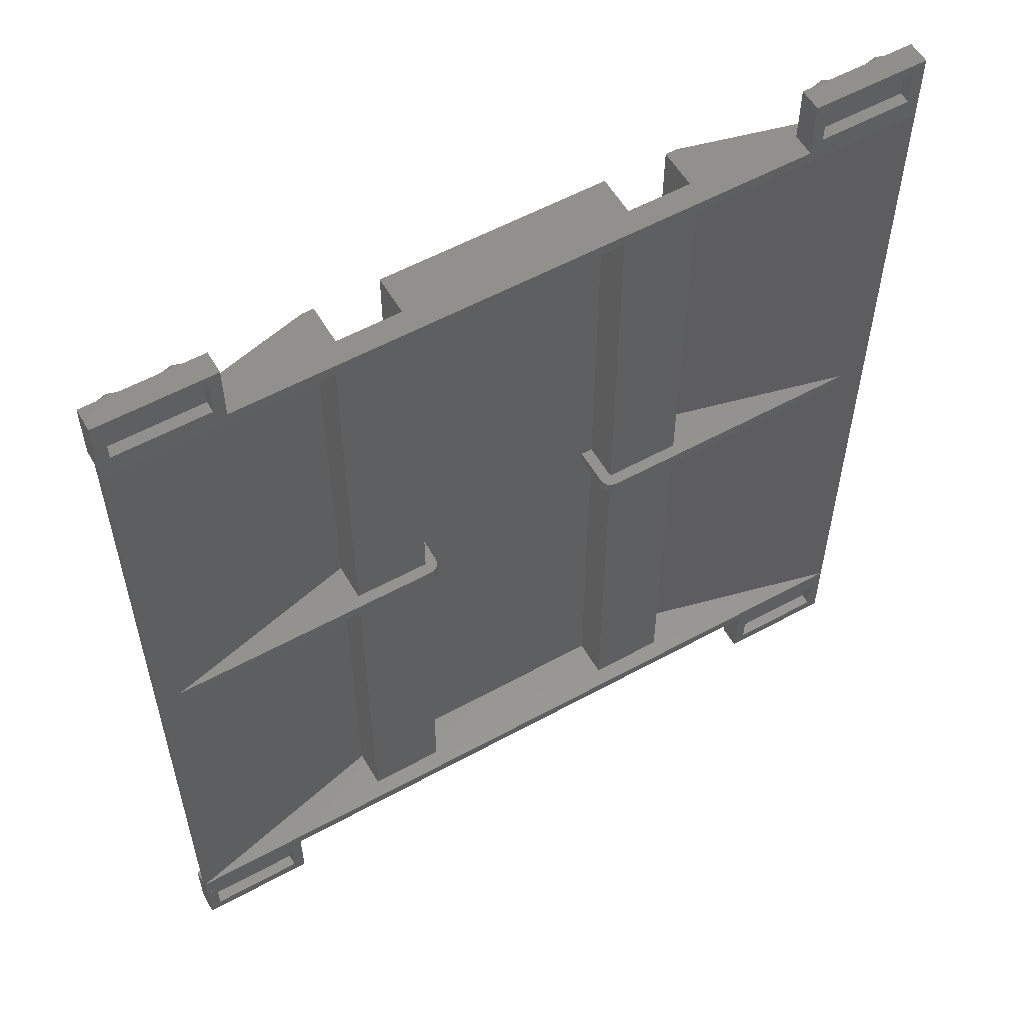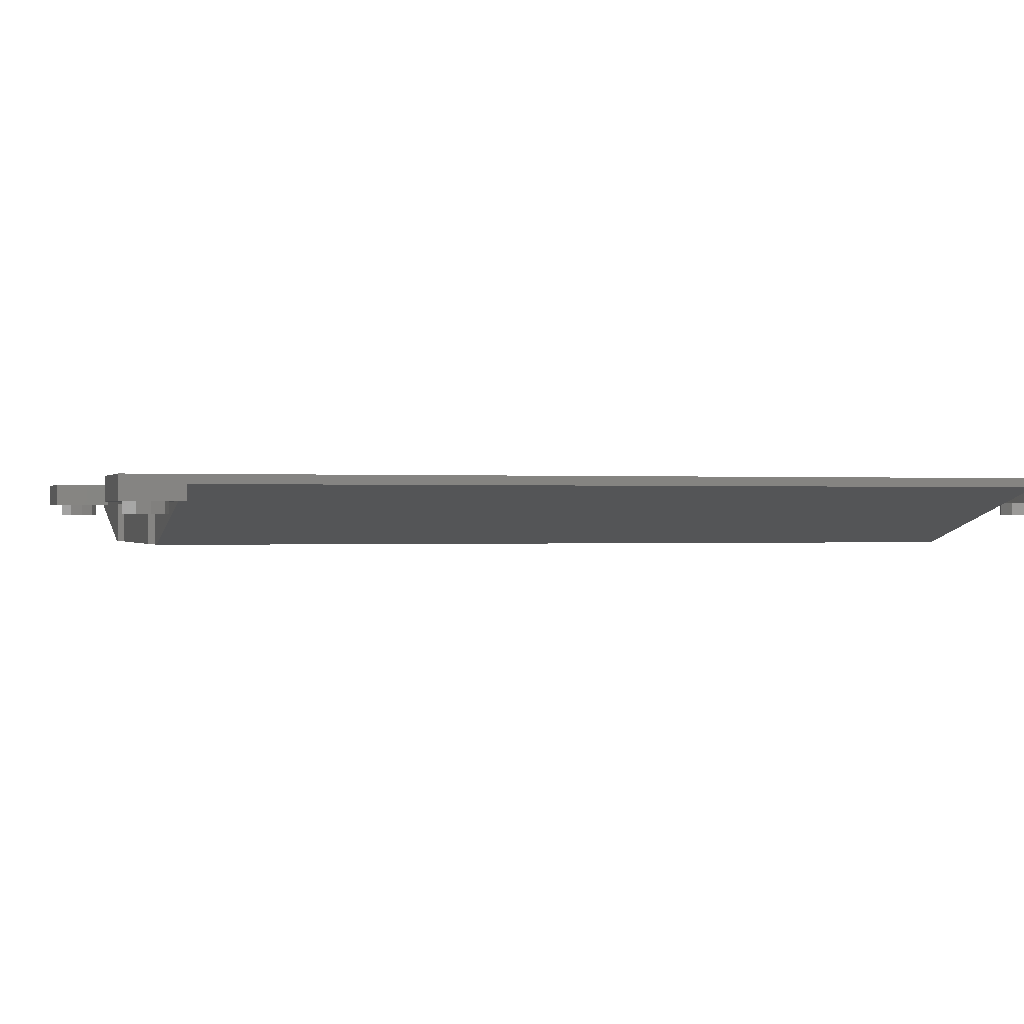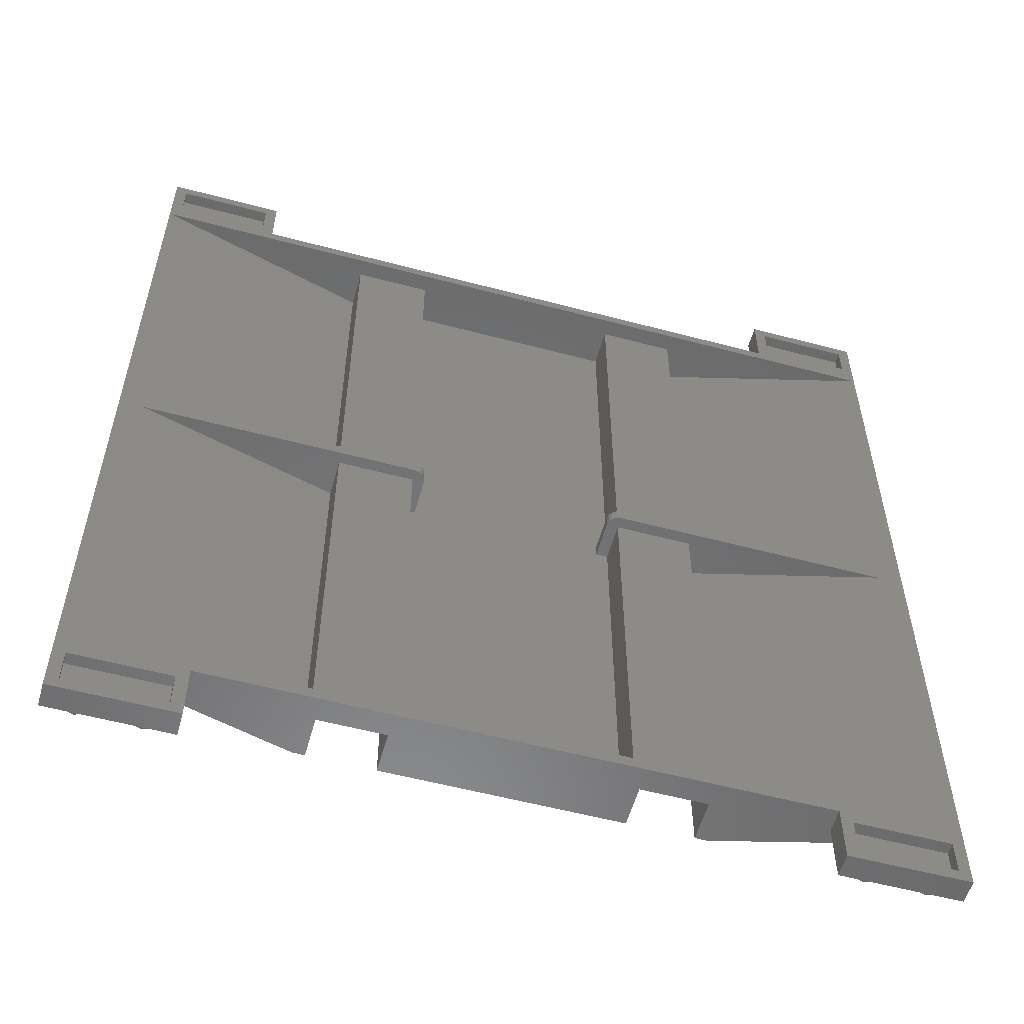
<metadata>
{"format":"stl","ext":"stl","renderer":"f3d","projection":"perspective","resolution":1024,"background":"white","views":[{"elev":56.5,"azim":150.2,"up":"+Z"},{"elev":-0.1,"azim":74.1,"up":"+Y"},{"elev":-56.5,"azim":164.5,"up":"+Z"}]}
</metadata>
<code>
# stl→obj: 388 verts, 544 faces
v 2.52 -0.76 5.44
v 2.52 0 5.44
v 5.6 0 5.44
v 5.6 0 -5.44
v 2.52 0 -5.44
v 2.52 -0.76 -5.44
v -5.6 0 5.44
v -2.52 0 5.44
v -2.52 -0.76 5.44
v -2.52 -0.76 -5.44
v -2.52 0 -5.44
v -5.6 0 -5.44
v -5.28 -0.08 -0.08
v -2.52 -0.08 -0.08
v -2.52 -0.76 -0.08
v -2.52 -0.76 0.08
v -2.52 -0.08 0.08
v -5.28 -0.08 0.08
v 5.28 -0.08 0.08
v 2.52 -0.08 0.08
v 2.52 -0.76 0.08
v 2.52 -0.76 -0.08
v 2.52 -0.08 -0.08
v 5.28 -0.08 -0.08
v 1.48 -0.24 0.08
v 1.48 -0.08 0.08
v 1.419 -0.09218 0.08
v 1.367 -0.1269 0.08
v 1.332 -0.1788 0.08
v 1.32 -0.24 0.08
v 1.32 -0.24 -0.08
v 1.332 -0.1788 -0.08
v 1.48 -0.24 -0.08
v 1.367 -0.1269 -0.08
v 1.419 -0.09218 -0.08
v 1.48 -0.08 -0.08
v -1.32 -0.24 0.08
v -1.332 -0.1788 0.08
v -1.48 -0.24 0.08
v -1.367 -0.1269 0.08
v -1.419 -0.09218 0.08
v -1.48 -0.08 0.08
v -1.48 -0.24 -0.08
v -1.48 -0.08 -0.08
v -1.419 -0.09218 -0.08
v -1.367 -0.1269 -0.08
v -1.332 -0.1788 -0.08
v -1.32 -0.24 -0.08
v 5.276 -0.08 -0.08
v 5.276 -0.08 0.08
v 1.32 -0.76 -0.08
v 1.32 -0.76 0.08
v 2.52 -0.24 0.08
v 1.48 -0.76 0.08
v 2.52 -0.24 -0.08
v 1.48 -0.76 -0.08
v -5.276 -0.08 0.08
v -5.276 -0.08 -0.08
v -1.32 -0.76 0.08
v -1.32 -0.76 -0.08
v -2.52 -0.24 0.08
v -1.48 -0.76 0.08
v -2.52 -0.24 -0.08
v -1.48 -0.76 -0.08
v 2.52 -0.24 -5.44
v 2.52 -0.24 5.44
v 1.48 -0.24 5.44
v 1.48 -0.24 -5.44
v 1.48 -0.76 -5.44
v 1.48 -0.76 5.44
v -2.52 -0.24 5.44
v -2.52 -0.24 -5.44
v -1.48 -0.24 -5.44
v -1.48 -0.24 5.44
v -1.48 -0.76 5.44
v -1.48 -0.76 -5.44
v 5.6 0 5.76
v 4 0 5.44
v 4 0 5.76
v 5.44 0 5.76
v 5.44 0 6.24
v 5.6 0 6.4
v 4 0 6.4
v 4.16 0 6.24
v 4.16 0 5.76
v -5.6 0 5.76
v -4 0 5.76
v -4 0 5.44
v -5.6 0 6.4
v -5.44 0 6.24
v -5.44 0 5.76
v -4 0 6.4
v -4.16 0 6.24
v -4.16 0 5.76
v -4 0 5.6
v 4 0 5.6
v 5.6 0 -5.76
v 4 0 -5.76
v 4 0 -5.44
v 5.6 0 -6.4
v 5.44 0 -6.24
v 5.44 0 -5.76
v 4 0 -6.4
v 4.16 0 -6.24
v 4.16 0 -5.76
v -5.6 0 -5.76
v -4 0 -5.44
v -4 0 -5.76
v -5.44 0 -5.76
v -5.44 0 -6.24
v -5.6 0 -6.4
v -4 0 -6.4
v -4.16 0 -6.24
v -4.16 0 -5.76
v 4 0 -5.6
v -4 0 -5.6
v 5.6 0 5.6
v 5.6 -0.32 5.6
v 4 -0.32 5.6
v -2.6 0 5.6
v -2.6 -0.32 5.6
v 2.6 -0.32 5.6
v 2.6 0 5.6
v -4 -0.32 5.6
v -5.6 -0.32 5.6
v -5.6 0 5.6
v 2.6 -0.88 5.6
v 5.6 -0.12 5.6
v 2.44 -0.32 5.6
v 2.44 -0.88 5.6
v -1.56 -0.32 5.6
v -1.56 -0.88 5.6
v 1.56 -0.88 5.6
v 1.56 -0.32 5.6
v -2.6 -0.88 5.6
v -2.44 -0.88 5.6
v -2.44 -0.32 5.6
v -5.6 -0.12 5.6
v 2.6 0 -5.6
v 2.6 -0.32 -5.6
v -2.6 -0.32 -5.6
v -2.6 0 -5.6
v -5.6 0 -5.6
v -5.6 -0.32 -5.6
v -4 -0.32 -5.6
v 4 -0.32 -5.6
v 5.6 -0.32 -5.6
v 5.6 0 -5.6
v 5.6 -0.12 -5.6
v 2.6 -0.88 -5.6
v 2.44 -0.88 -5.6
v 2.44 -0.32 -5.6
v 1.56 -0.32 -5.6
v 1.56 -0.88 -5.6
v -1.56 -0.88 -5.6
v -1.56 -0.32 -5.6
v -2.44 -0.32 -5.6
v -2.44 -0.88 -5.6
v -2.6 -0.88 -5.6
v -5.6 -0.12 -5.6
v 5.6 -0.32 6.4
v 4 -0.32 6.4
v -5.6 -0.32 6.4
v -4 -0.32 6.4
v 5.6 -0.32 -6.4
v 4 -0.32 -6.4
v -5.6 -0.32 -6.4
v -4 -0.32 -6.4
v 4.16 -0.16 6.24
v 5.44 -0.16 6.24
v 5.44 -0.16 5.76
v 4.16 -0.16 5.76
v 4.16 -0.16 -5.76
v 5.44 -0.16 -5.76
v 5.44 -0.16 -6.24
v 4.16 -0.16 -6.24
v -5.44 -0.16 6.24
v -4.16 -0.16 6.24
v -4.16 -0.16 5.76
v -5.44 -0.16 5.76
v -5.44 -0.16 -5.76
v -4.16 -0.16 -5.76
v -4.16 -0.16 -6.24
v -5.44 -0.16 -6.24
v 5.44 -0.48 6
v 5.44 -0.32 6
v 5.37 -0.32 6.17
v 5.37 -0.48 6.17
v 5.2 -0.32 6.24
v 5.2 -0.48 6.24
v 5.03 -0.32 6.17
v 5.03 -0.48 6.17
v 4.96 -0.32 6
v 4.96 -0.48 6
v 5.03 -0.32 5.83
v 5.03 -0.48 5.83
v 5.2 -0.32 5.76
v 5.2 -0.48 5.76
v 5.37 -0.32 5.83
v 5.37 -0.48 5.83
v 4.64 -0.48 6
v 4.64 -0.32 6
v 4.57 -0.32 6.17
v 4.57 -0.48 6.17
v 4.4 -0.32 6.24
v 4.4 -0.48 6.24
v 4.23 -0.32 6.17
v 4.23 -0.48 6.17
v 4.16 -0.32 6
v 4.16 -0.48 6
v 4.23 -0.32 5.83
v 4.23 -0.48 5.83
v 4.4 -0.32 5.76
v 4.4 -0.48 5.76
v 4.57 -0.32 5.83
v 4.57 -0.48 5.83
v -4.96 -0.48 6
v -4.96 -0.32 6
v -5.03 -0.32 6.17
v -5.03 -0.48 6.17
v -5.2 -0.32 6.24
v -5.2 -0.48 6.24
v -5.37 -0.32 6.17
v -5.37 -0.48 6.17
v -5.44 -0.32 6
v -5.44 -0.48 6
v -5.37 -0.32 5.83
v -5.37 -0.48 5.83
v -5.2 -0.32 5.76
v -5.2 -0.48 5.76
v -5.03 -0.32 5.83
v -5.03 -0.48 5.83
v -4.16 -0.48 6
v -4.16 -0.32 6
v -4.23 -0.32 6.17
v -4.23 -0.48 6.17
v -4.4 -0.32 6.24
v -4.4 -0.48 6.24
v -4.57 -0.32 6.17
v -4.57 -0.48 6.17
v -4.64 -0.32 6
v -4.64 -0.48 6
v -4.57 -0.32 5.83
v -4.57 -0.48 5.83
v -4.4 -0.32 5.76
v -4.4 -0.48 5.76
v -4.23 -0.32 5.83
v -4.23 -0.48 5.83
v 5.44 -0.48 -6
v 5.44 -0.32 -6
v 5.37 -0.32 -5.83
v 5.37 -0.48 -5.83
v 5.2 -0.32 -5.76
v 5.2 -0.48 -5.76
v 5.03 -0.32 -5.83
v 5.03 -0.48 -5.83
v 4.96 -0.32 -6
v 4.96 -0.48 -6
v 5.03 -0.32 -6.17
v 5.03 -0.48 -6.17
v 5.2 -0.32 -6.24
v 5.2 -0.48 -6.24
v 5.37 -0.32 -6.17
v 5.37 -0.48 -6.17
v 4.64 -0.48 -6
v 4.64 -0.32 -6
v 4.57 -0.32 -5.83
v 4.57 -0.48 -5.83
v 4.4 -0.32 -5.76
v 4.4 -0.48 -5.76
v 4.23 -0.32 -5.83
v 4.23 -0.48 -5.83
v 4.16 -0.32 -6
v 4.16 -0.48 -6
v 4.23 -0.32 -6.17
v 4.23 -0.48 -6.17
v 4.4 -0.32 -6.24
v 4.4 -0.48 -6.24
v 4.57 -0.32 -6.17
v 4.57 -0.48 -6.17
v -4.96 -0.48 -6
v -4.96 -0.32 -6
v -5.03 -0.32 -5.83
v -5.03 -0.48 -5.83
v -5.2 -0.32 -5.76
v -5.2 -0.48 -5.76
v -5.37 -0.32 -5.83
v -5.37 -0.48 -5.83
v -5.44 -0.32 -6
v -5.44 -0.48 -6
v -5.37 -0.32 -6.17
v -5.37 -0.48 -6.17
v -5.2 -0.32 -6.24
v -5.2 -0.48 -6.24
v -5.03 -0.32 -6.17
v -5.03 -0.48 -6.17
v -4.16 -0.48 -6
v -4.16 -0.32 -6
v -4.23 -0.32 -5.83
v -4.23 -0.48 -5.83
v -4.4 -0.32 -5.76
v -4.4 -0.48 -5.76
v -4.57 -0.32 -5.83
v -4.57 -0.48 -5.83
v -4.64 -0.32 -6
v -4.64 -0.48 -6
v -4.57 -0.32 -6.17
v -4.57 -0.48 -6.17
v -4.4 -0.32 -6.24
v -4.4 -0.48 -6.24
v -4.23 -0.32 -6.17
v -4.23 -0.48 -6.17
v 2.24 -0.48 3.6
v 2.24 -0.32 3.6
v 2.17 -0.32 3.77
v 2.17 -0.48 3.77
v 2 -0.32 3.84
v 2 -0.48 3.84
v 1.83 -0.32 3.77
v 1.83 -0.48 3.77
v 1.76 -0.32 3.6
v 1.76 -0.48 3.6
v 1.83 -0.32 3.43
v 1.83 -0.48 3.43
v 2 -0.32 3.36
v 2 -0.48 3.36
v 2.17 -0.32 3.43
v 2.17 -0.48 3.43
v -1.76 -0.48 3.6
v -1.76 -0.32 3.6
v -1.83 -0.32 3.77
v -1.83 -0.48 3.77
v -2 -0.32 3.84
v -2 -0.48 3.84
v -2.17 -0.32 3.77
v -2.17 -0.48 3.77
v -2.24 -0.32 3.6
v -2.24 -0.48 3.6
v -2.17 -0.32 3.43
v -2.17 -0.48 3.43
v -2 -0.32 3.36
v -2 -0.48 3.36
v -1.83 -0.32 3.43
v -1.83 -0.48 3.43
v 2.24 -0.48 -3.6
v 2.24 -0.32 -3.6
v 2.17 -0.32 -3.43
v 2.17 -0.48 -3.43
v 2 -0.32 -3.36
v 2 -0.48 -3.36
v 1.83 -0.32 -3.43
v 1.83 -0.48 -3.43
v 1.76 -0.32 -3.6
v 1.76 -0.48 -3.6
v 1.83 -0.32 -3.77
v 1.83 -0.48 -3.77
v 2 -0.32 -3.84
v 2 -0.48 -3.84
v 2.17 -0.32 -3.77
v 2.17 -0.48 -3.77
v -1.76 -0.48 -3.6
v -1.76 -0.32 -3.6
v -1.83 -0.32 -3.43
v -1.83 -0.48 -3.43
v -2 -0.32 -3.36
v -2 -0.48 -3.36
v -2.17 -0.32 -3.43
v -2.17 -0.48 -3.43
v -2.24 -0.32 -3.6
v -2.24 -0.48 -3.6
v -2.17 -0.32 -3.77
v -2.17 -0.48 -3.77
v -2 -0.32 -3.84
v -2 -0.48 -3.84
v -1.83 -0.32 -3.77
v -1.83 -0.48 -3.77
v 5.2 -0.48 6
v 4.4 -0.48 6
v -5.2 -0.48 6
v -4.4 -0.48 6
v 5.2 -0.48 -6
v 4.4 -0.48 -6
v -5.2 -0.48 -6
v -4.4 -0.48 -6
v 2 -0.48 3.6
v -2 -0.48 3.6
v 2 -0.48 -3.6
v -2 -0.48 -3.6
f 1 2 3
f 4 5 6
f 7 8 9
f 10 11 12
f 13 14 15
f 16 17 18
f 19 20 21
f 22 23 24
f 25 26 27
f 25 27 28
f 25 28 29
f 25 29 30
f 31 32 33
f 32 34 33
f 34 35 33
f 35 36 33
f 37 38 39
f 38 40 39
f 40 41 39
f 41 42 39
f 43 44 45
f 43 45 46
f 43 46 47
f 43 47 48
f 49 36 26
f 49 26 50
f 31 51 52
f 31 52 30
f 20 26 25
f 20 25 53
f 30 52 54
f 30 54 25
f 36 23 55
f 36 55 33
f 33 56 51
f 33 51 31
f 57 42 44
f 57 44 58
f 37 59 60
f 37 60 48
f 42 17 61
f 42 61 39
f 39 62 59
f 39 59 37
f 14 44 43
f 14 43 63
f 48 60 64
f 48 64 43
f 65 66 1
f 65 1 6
f 67 68 69
f 67 69 70
f 71 72 10
f 71 10 9
f 73 74 75
f 73 75 76
f 66 65 68
f 66 68 67
f 76 75 70
f 76 70 69
f 72 71 74
f 72 74 73
f 3 4 6
f 3 6 1
f 9 10 12
f 9 12 7
f 8 2 66
f 8 66 71
f 74 67 70
f 74 70 75
f 5 11 72
f 5 72 65
f 68 73 76
f 68 76 69
f 77 3 78
f 77 78 79
f 80 81 82
f 80 82 77
f 83 82 81
f 83 81 84
f 84 85 79
f 84 79 83
f 7 86 87
f 7 87 88
f 86 89 90
f 86 90 91
f 89 92 93
f 89 93 90
f 92 87 94
f 92 94 93
f 78 88 95
f 78 95 96
f 4 97 98
f 4 98 99
f 97 100 101
f 97 101 102
f 100 103 104
f 100 104 101
f 103 98 105
f 103 105 104
f 106 12 107
f 106 107 108
f 109 110 111
f 109 111 106
f 112 111 110
f 112 110 113
f 113 114 108
f 113 108 112
f 115 116 107
f 115 107 99
f 117 118 119
f 117 119 96
f 120 121 122
f 120 122 123
f 95 124 125
f 95 125 126
f 123 127 128
f 123 128 117
f 127 122 129
f 127 129 130
f 131 132 133
f 131 133 134
f 121 135 136
f 121 136 137
f 126 138 135
f 126 135 120
f 139 140 141
f 139 141 142
f 143 144 145
f 143 145 116
f 115 146 147
f 115 147 148
f 148 149 150
f 148 150 139
f 140 150 151
f 140 151 152
f 153 154 155
f 153 155 156
f 157 158 159
f 157 159 141
f 142 159 160
f 142 160 143
f 82 161 118
f 82 118 117
f 83 162 161
f 83 161 82
f 96 119 162
f 96 162 83
f 118 161 162
f 118 162 119
f 126 125 163
f 126 163 89
f 89 163 164
f 89 164 92
f 92 164 124
f 92 124 95
f 163 125 124
f 163 124 164
f 148 147 165
f 148 165 100
f 100 165 166
f 100 166 103
f 103 166 146
f 103 146 115
f 165 147 146
f 165 146 166
f 111 167 144
f 111 144 143
f 112 168 167
f 112 167 111
f 116 145 168
f 116 168 112
f 144 167 168
f 144 168 145
f 117 128 149
f 117 149 148
f 128 127 150
f 128 150 149
f 127 130 151
f 127 151 150
f 130 129 152
f 130 152 151
f 129 134 153
f 129 153 152
f 134 133 154
f 134 154 153
f 155 154 133
f 155 133 132
f 156 155 132
f 156 132 131
f 157 156 131
f 157 131 137
f 158 157 137
f 158 137 136
f 159 158 136
f 159 136 135
f 160 159 135
f 160 135 138
f 143 160 138
f 143 138 126
f 31 30 29
f 31 29 32
f 32 29 28
f 32 28 34
f 34 28 27
f 34 27 35
f 35 27 26
f 35 26 36
f 44 42 41
f 44 41 45
f 45 41 40
f 45 40 46
f 46 40 38
f 46 38 47
f 47 38 37
f 47 37 48
f 169 170 171
f 169 171 172
f 169 84 81
f 169 81 170
f 172 85 84
f 172 84 169
f 171 80 85
f 171 85 172
f 170 81 80
f 170 80 171
f 173 174 175
f 173 175 176
f 173 105 102
f 173 102 174
f 176 104 105
f 176 105 173
f 175 101 104
f 175 104 176
f 174 102 101
f 174 101 175
f 177 178 179
f 177 179 180
f 177 90 93
f 177 93 178
f 180 91 90
f 180 90 177
f 179 94 91
f 179 91 180
f 178 93 94
f 178 94 179
f 181 182 183
f 181 183 184
f 181 109 114
f 181 114 182
f 184 110 109
f 184 109 181
f 183 113 110
f 183 110 184
f 182 114 113
f 182 113 183
f 185 186 187
f 185 187 188
f 188 187 189
f 188 189 190
f 190 189 191
f 190 191 192
f 192 191 193
f 192 193 194
f 194 193 195
f 194 195 196
f 196 195 197
f 196 197 198
f 198 197 199
f 198 199 200
f 200 199 186
f 200 186 185
f 201 202 203
f 201 203 204
f 204 203 205
f 204 205 206
f 206 205 207
f 206 207 208
f 208 207 209
f 208 209 210
f 210 209 211
f 210 211 212
f 212 211 213
f 212 213 214
f 214 213 215
f 214 215 216
f 216 215 202
f 216 202 201
f 217 218 219
f 217 219 220
f 220 219 221
f 220 221 222
f 222 221 223
f 222 223 224
f 224 223 225
f 224 225 226
f 226 225 227
f 226 227 228
f 228 227 229
f 228 229 230
f 230 229 231
f 230 231 232
f 232 231 218
f 232 218 217
f 233 234 235
f 233 235 236
f 236 235 237
f 236 237 238
f 238 237 239
f 238 239 240
f 240 239 241
f 240 241 242
f 242 241 243
f 242 243 244
f 244 243 245
f 244 245 246
f 246 245 247
f 246 247 248
f 248 247 234
f 248 234 233
f 249 250 251
f 249 251 252
f 252 251 253
f 252 253 254
f 254 253 255
f 254 255 256
f 256 255 257
f 256 257 258
f 258 257 259
f 258 259 260
f 260 259 261
f 260 261 262
f 262 261 263
f 262 263 264
f 264 263 250
f 264 250 249
f 265 266 267
f 265 267 268
f 268 267 269
f 268 269 270
f 270 269 271
f 270 271 272
f 272 271 273
f 272 273 274
f 274 273 275
f 274 275 276
f 276 275 277
f 276 277 278
f 278 277 279
f 278 279 280
f 280 279 266
f 280 266 265
f 281 282 283
f 281 283 284
f 284 283 285
f 284 285 286
f 286 285 287
f 286 287 288
f 288 287 289
f 288 289 290
f 290 289 291
f 290 291 292
f 292 291 293
f 292 293 294
f 294 293 295
f 294 295 296
f 296 295 282
f 296 282 281
f 297 298 299
f 297 299 300
f 300 299 301
f 300 301 302
f 302 301 303
f 302 303 304
f 304 303 305
f 304 305 306
f 306 305 307
f 306 307 308
f 308 307 309
f 308 309 310
f 310 309 311
f 310 311 312
f 312 311 298
f 312 298 297
f 313 314 315
f 313 315 316
f 316 315 317
f 316 317 318
f 318 317 319
f 318 319 320
f 320 319 321
f 320 321 322
f 322 321 323
f 322 323 324
f 324 323 325
f 324 325 326
f 326 325 327
f 326 327 328
f 328 327 314
f 328 314 313
f 329 330 331
f 329 331 332
f 332 331 333
f 332 333 334
f 334 333 335
f 334 335 336
f 336 335 337
f 336 337 338
f 338 337 339
f 338 339 340
f 340 339 341
f 340 341 342
f 342 341 343
f 342 343 344
f 344 343 330
f 344 330 329
f 345 346 347
f 345 347 348
f 348 347 349
f 348 349 350
f 350 349 351
f 350 351 352
f 352 351 353
f 352 353 354
f 354 353 355
f 354 355 356
f 356 355 357
f 356 357 358
f 358 357 359
f 358 359 360
f 360 359 346
f 360 346 345
f 361 362 363
f 361 363 364
f 364 363 365
f 364 365 366
f 366 365 367
f 366 367 368
f 368 367 369
f 368 369 370
f 370 369 371
f 370 371 372
f 372 371 373
f 372 373 374
f 374 373 375
f 374 375 376
f 376 375 362
f 376 362 361
f 377 185 188
f 377 188 190
f 377 190 192
f 377 192 194
f 377 194 196
f 377 196 198
f 377 198 200
f 377 200 185
f 378 201 204
f 378 204 206
f 378 206 208
f 378 208 210
f 378 210 212
f 378 212 214
f 378 214 216
f 378 216 201
f 379 217 220
f 379 220 222
f 379 222 224
f 379 224 226
f 379 226 228
f 379 228 230
f 379 230 232
f 379 232 217
f 380 233 236
f 380 236 238
f 380 238 240
f 380 240 242
f 380 242 244
f 380 244 246
f 380 246 248
f 380 248 233
f 381 249 252
f 381 252 254
f 381 254 256
f 381 256 258
f 381 258 260
f 381 260 262
f 381 262 264
f 381 264 249
f 382 265 268
f 382 268 270
f 382 270 272
f 382 272 274
f 382 274 276
f 382 276 278
f 382 278 280
f 382 280 265
f 383 281 284
f 383 284 286
f 383 286 288
f 383 288 290
f 383 290 292
f 383 292 294
f 383 294 296
f 383 296 281
f 384 297 300
f 384 300 302
f 384 302 304
f 384 304 306
f 384 306 308
f 384 308 310
f 384 310 312
f 384 312 297
f 385 313 316
f 385 316 318
f 385 318 320
f 385 320 322
f 385 322 324
f 385 324 326
f 385 326 328
f 385 328 313
f 386 329 332
f 386 332 334
f 386 334 336
f 386 336 338
f 386 338 340
f 386 340 342
f 386 342 344
f 386 344 329
f 387 345 348
f 387 348 350
f 387 350 352
f 387 352 354
f 387 354 356
f 387 356 358
f 387 358 360
f 387 360 345
f 388 361 364
f 388 364 366
f 388 366 368
f 388 368 370
f 388 370 372
f 388 372 374
f 388 374 376
f 388 376 361

</code>
